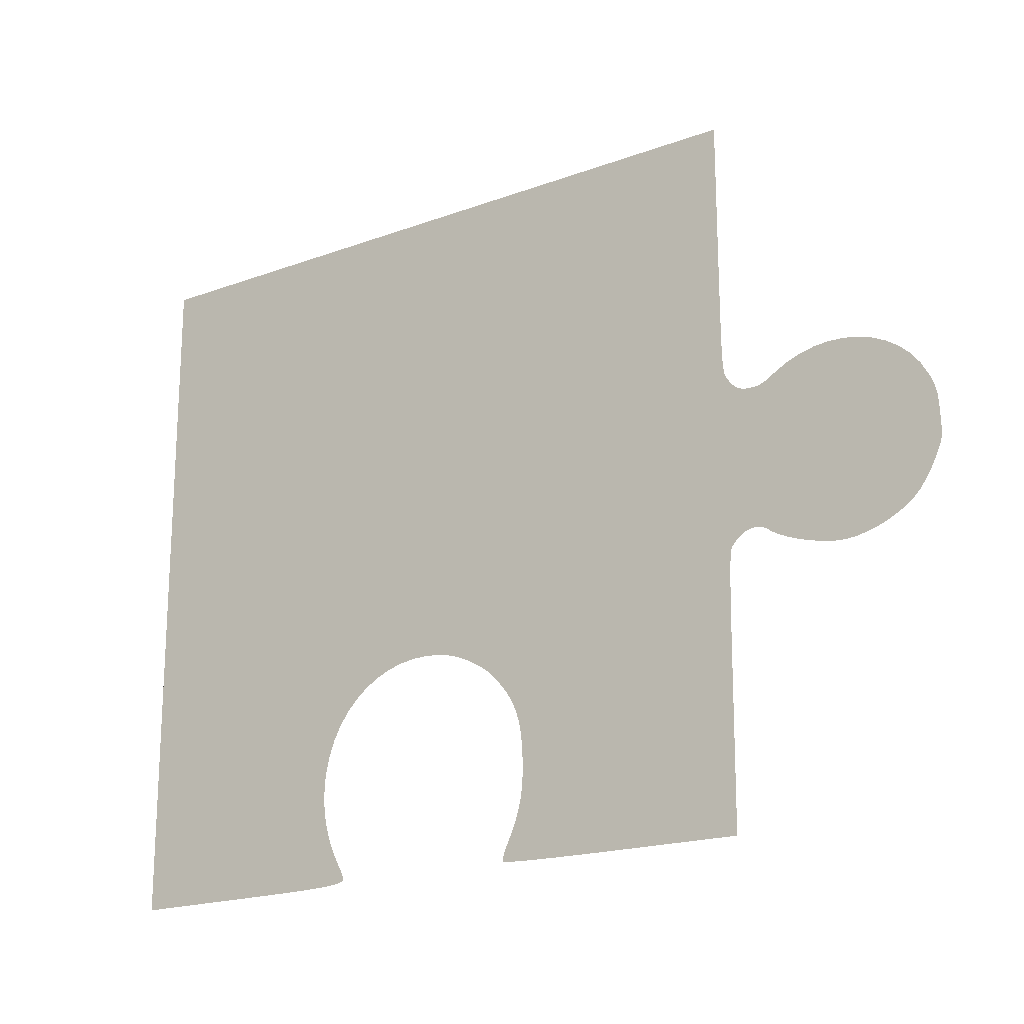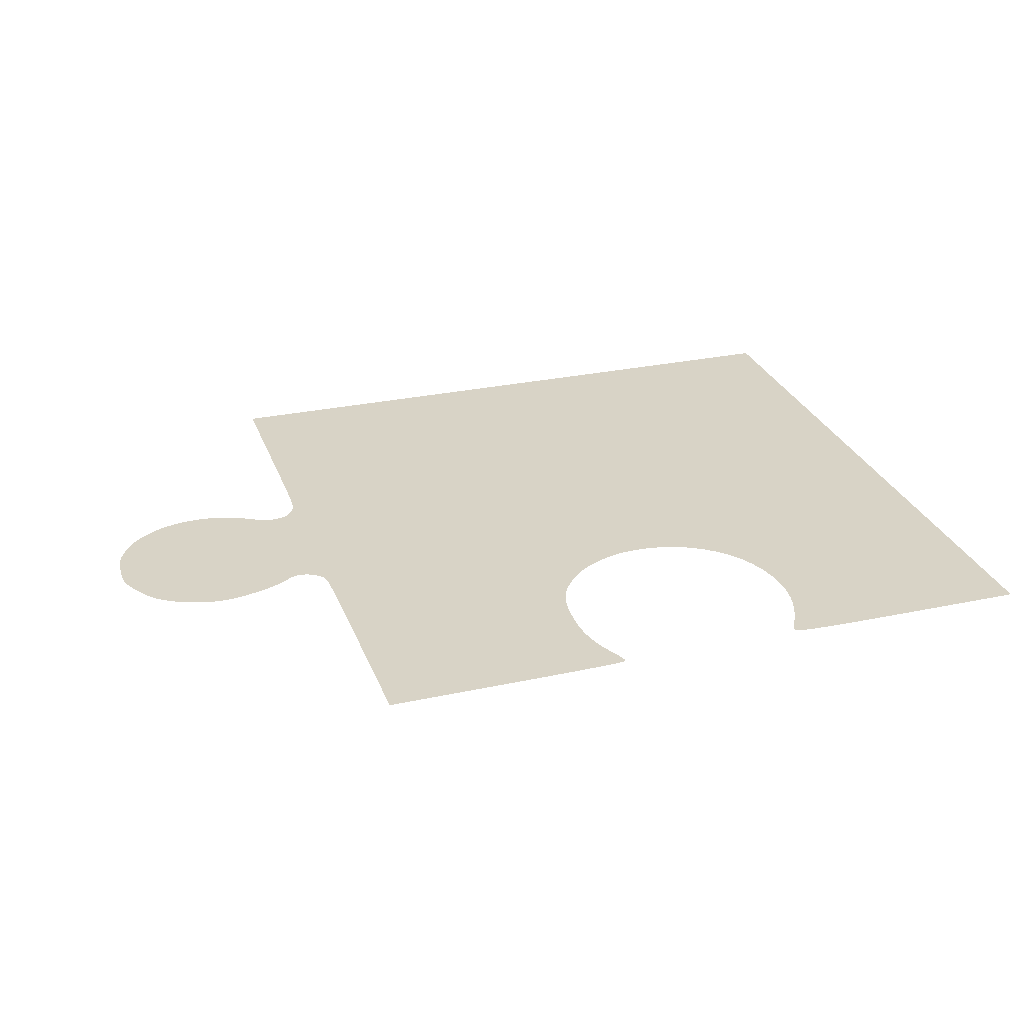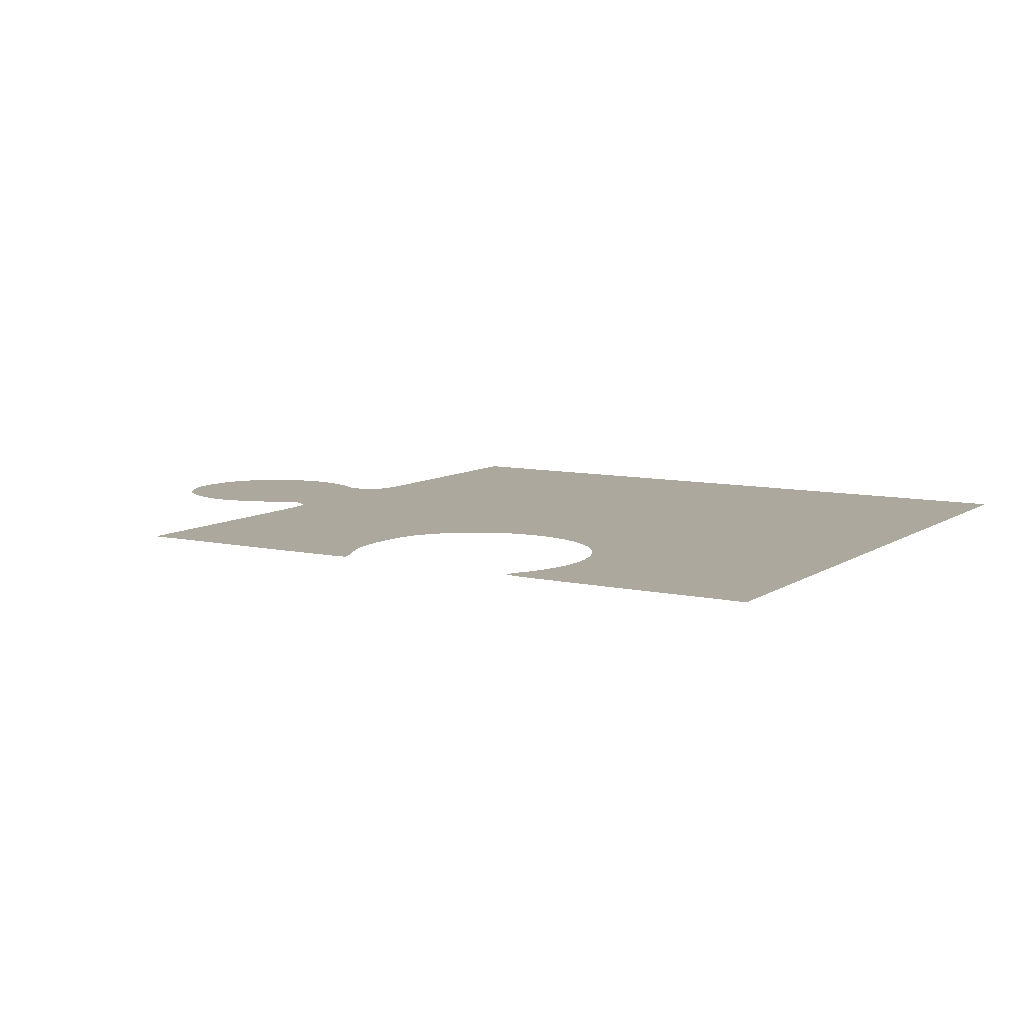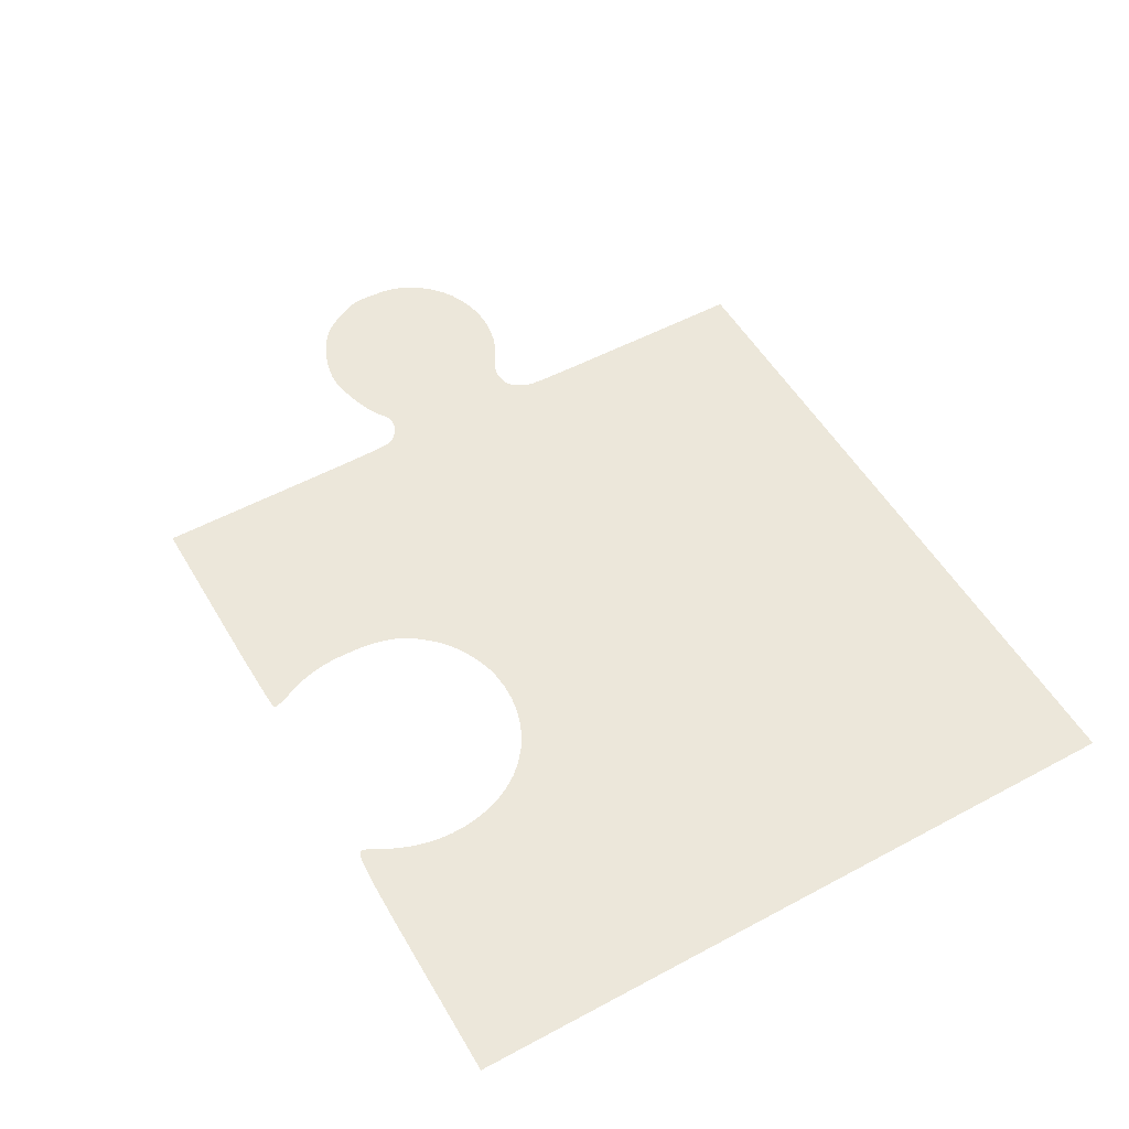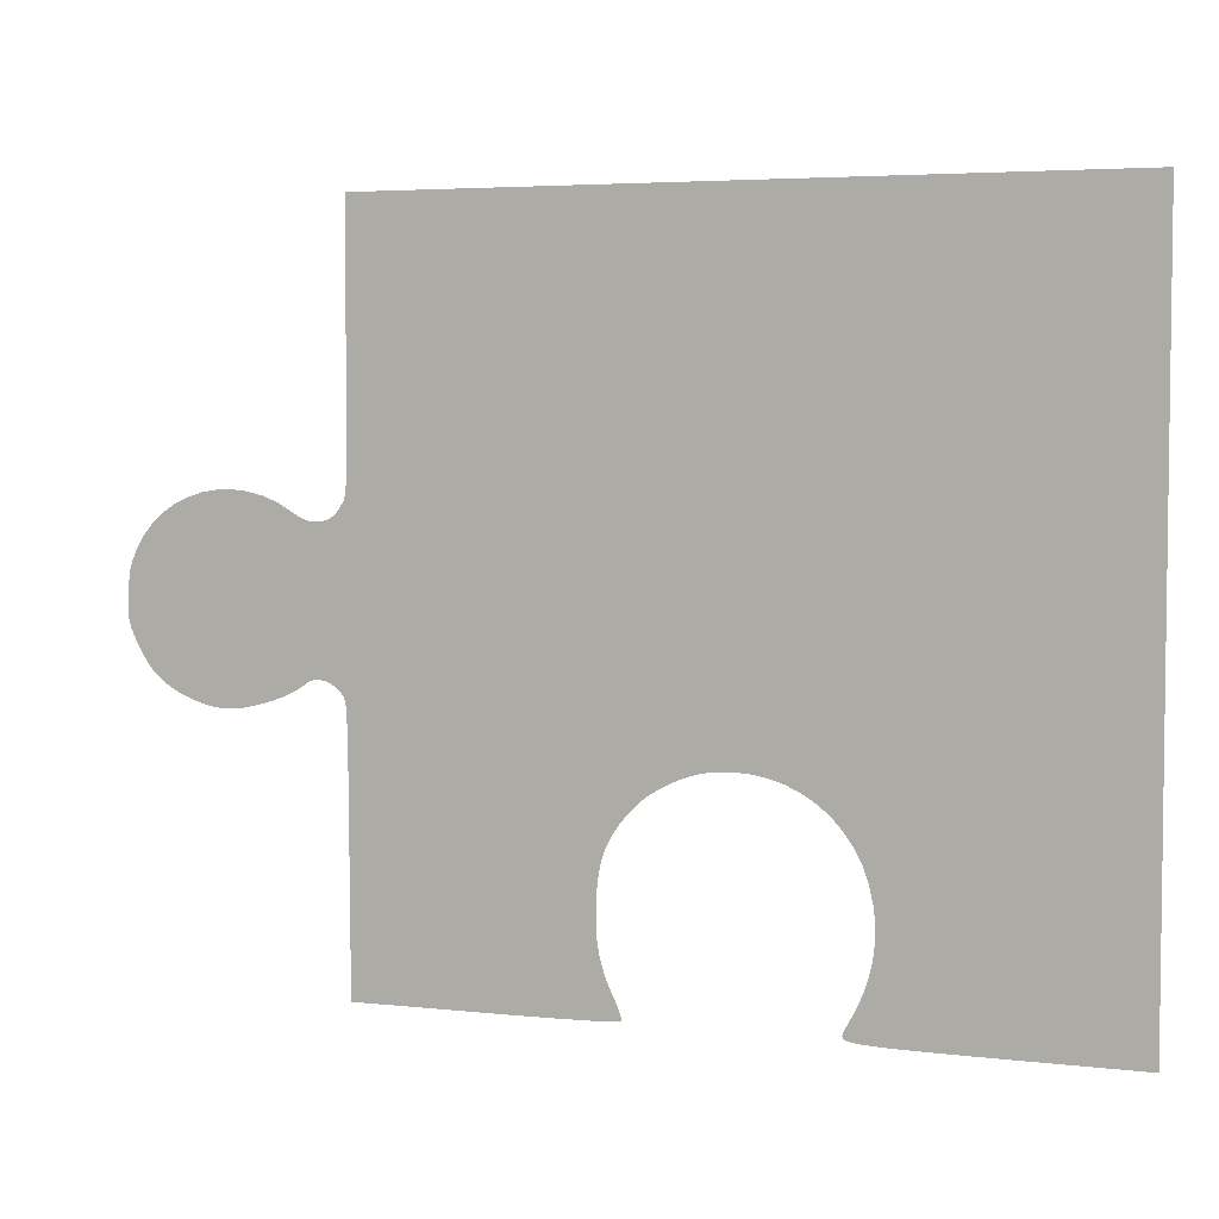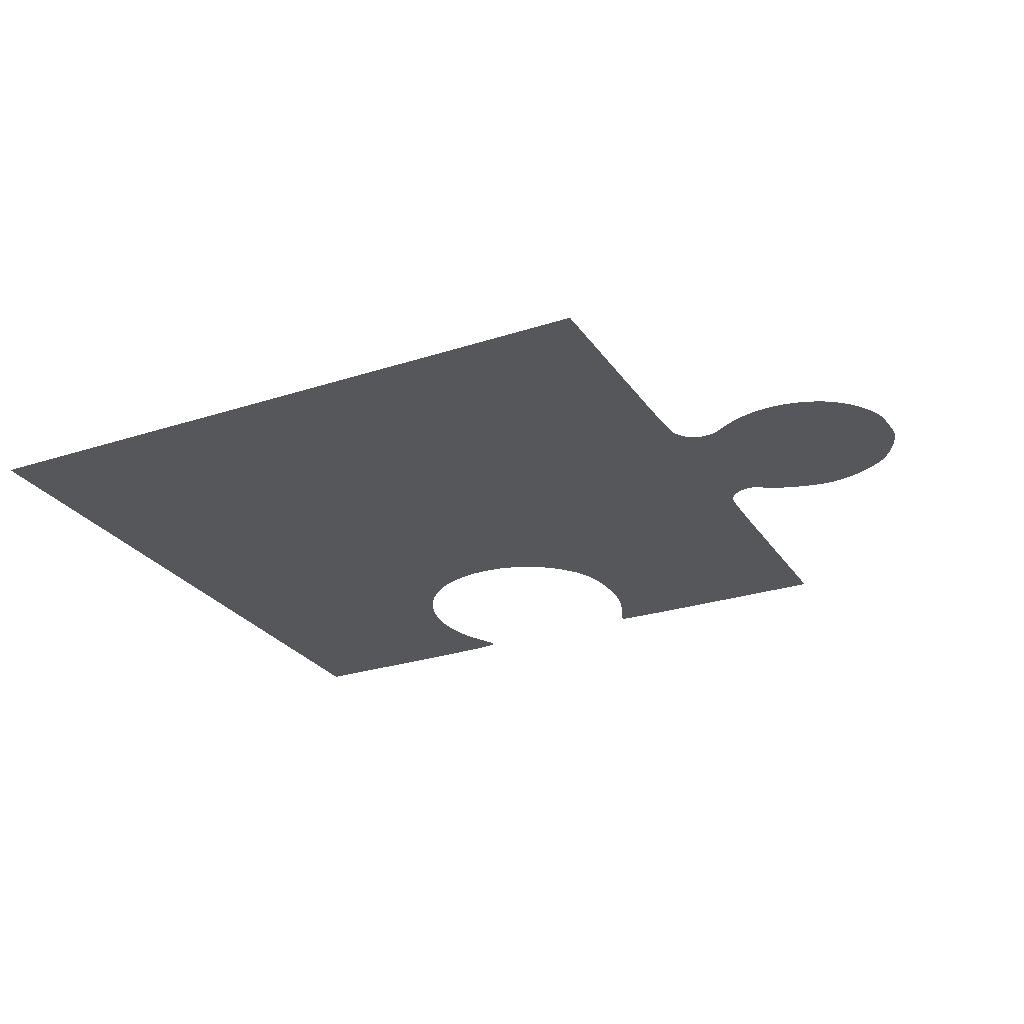
<metadata>
{"format":"obj","ext":"obj","renderer":"f3d","projection":"perspective","resolution":1024,"background":"white","views":[{"elev":-19.4,"azim":-145.3,"up":"+Y"},{"elev":28.0,"azim":-18.0,"up":"+Z"},{"elev":8.7,"azim":31.2,"up":"+Z"},{"elev":53.3,"azim":60.2,"up":"+Z"},{"elev":4.5,"azim":20.8,"up":"+Y"},{"elev":-26.9,"azim":-153.1,"up":"+Z"}]}
</metadata>
<code>
g TLJigsawPiece3x3(1)
v -0.3982 0.1505 -0
v -0.3982 0.1421 -0
v -0.3983 0.146 -0
v -0.3981 0.1557 -0
v -0.3979 0.1386 -0
v -0.3978 0.1619 -0
v -0.3975 0.1355 -0
v -0.3976 0.1676 -0
v -0.3973 0.1726 -0
v -0.3968 0.1325 -0
v -0.397 0.177 -0
v -0.3966 0.1809 -0
v -0.3959 0.1296 -0
v -0.3961 0.1845 -0
v -0.3955 0.1878 -0
v -0.3948 0.1264 -0
v -0.3948 0.1909 -0
v -0.3933 0.123 -0
v -0.3939 0.194 -0
v -0.3928 0.1971 -0
v -0.3915 0.1191 -0
v -0.3915 0.2003 -0
v -0.3894 0.1146 -0
v -0.39 0.2038 -0
v -0.3883 0.2075 -0
v -0.388 0.1118 -0
v -0.3795 0.2229 -0
v -0.3865 0.1088 -0
v -0.3848 0.1059 -0
v -0.3831 0.1028 -0
v -0.3813 0.09983 -0
v -0.3794 0.09687 -0
v -0.3686 0.2363 -0
v -0.3775 0.094 -0
v -0.3756 0.09125 -0
v -0.3737 0.08867 -0
v -0.3719 0.08629 -0
v -0.3702 0.08415 -0
v -0.3686 0.0823 -0
v -0.3559 0.2478 -0
v -0.363 0.07688 -0
v -0.3564 0.07174 -0
v -0.3491 0.06692 -0
v -0.3417 0.2572 -0
v -0.3411 0.06249 -0
v -0.3262 0.2645 -0
v -0.3327 0.05849 -0
v -0.3239 0.05499 -0
v -0.3098 0.2696 -0
v -0.315 0.05203 -0
v -0.306 0.04967 -0
v -0.2927 0.2725 -0
v -0.2971 0.04796 -0
v -0.2884 0.04696 -0
v -0.2751 0.2731 -0
v -0.2802 0.04672 -0
v -0.2725 0.04729 -0
v -0.2574 0.2713 -0
v -0.2647 0.04849 -0
v -0.2568 0.04997 -0
v -0.2399 0.2671 -0
v -0.2491 0.05172 -0
v -0.2415 0.05369 -0
v -0.2341 0.05589 -0
v -0.2227 0.2603 -0
v -0.2269 0.05827 -0
v -0.2201 0.06083 -0
v -0.2063 0.251 -0
v -0.2137 0.06353 -0
v -0.2077 0.06637 -0
v -0.2022 0.06931 -0
v -0.2036 0.2492 -0
v -0.2011 0.2477 -0
v -0.1972 0.07233 -0
v -0.1987 0.2464 -0
v -0.1966 0.2453 -0
v -0.193 0.07542 -0
v -0.1945 0.2443 -0
v -0.1924 0.2435 -0
v -0.1897 0.0776 -0
v -0.1904 0.2429 -0
v -0.1884 0.2424 -0
v -0.1861 0.07918 -0
v -0.1863 0.2421 -0
v -0.1841 0.2418 -0
v -0.1825 0.08017 -0
v -0.1818 0.2417 -0
v -0.1786 0.08058 -0
v -0.1794 0.2417 -0
v -0.1759 0.2418 -0
v -0.1748 0.08043 -0
v -0.1727 0.2421 -0
v -0.1708 0.07972 -0
v -0.1698 0.2426 -0
v -0.167 0.07847 -0
v -0.1671 0.2434 -0
v -0.1646 0.2444 -0
v -0.1632 0.07669 -0
v -0.1622 0.2457 -0
v -0.1595 0.0744 -0
v -0.16 0.2473 -0
v -0.1578 0.2492 -0
v -0.156 0.0716 -0
v -0.1557 0.2514 -0
v -0.1527 0.06832 -0
v -0.1536 0.254 -0
v -0.1516 0.257 -0
v -0.1497 0.06455 -0
v -0.1495 0.2604 -0
v -0.1488 0.06284 -0
v -0.1482 0.2626 -0
v -0.148 0.06035 -0
v -0.1471 0.2651 -0
v -0.1473 0.05668 -0
v -0.1467 0.05144 -0
v -0.1463 0.2684 -0
v -0.1462 0.04421 -0
v -0.1456 0.2731 -0
v -0.1458 0.03461 -0
v -0.1455 0.02223 -0
v -0.145 0.2795 -0
v -0.1452 0.006679 -0
v -0.1449 -0.01245 -0
v -0.1446 0.2883 -0
v -0.1447 -0.03555 -0
v -0.1446 -0.06303 -0
v -0.1443 0.3 -0
v -0.1444 -0.09528 -0
v -0.1444 -0.09732 -0
v -0.1443 -0.1031 -0
v -0.1443 -0.1121 -0
v -0.1441 0.3152 -0
v -0.1442 -0.1237 -0
v -0.1441 -0.1375 -0
v -0.1441 -0.1528 -0
v -0.144 0.3343 -0
v -0.144 -0.1692 -0
v -0.1439 0.3578 -0
v -0.1439 -0.1862 -0
v -0.1439 0.3863 -0
v -0.1438 -0.2032 -0
v -0.1439 0.4204 -0
v -0.1439 0.5711 -0
v 0.2659 0.5711 0
v -0.1437 -0.2196 -0
v -0.1436 -0.2349 -0
v -0.1435 -0.2487 -0
v 0.002126 -0.248 0
v 0.02446 -0.2478 0
v 0.04514 -0.2477 0
v 0.06412 -0.2475 0
v 0.08135 -0.2472 0
v 0.1276 -0.09805 0
v 0.09678 -0.247 0
v 0.1262 -0.1074 0
v 0.1104 -0.2467 0
v 0.1252 -0.1175 0
v 0.1246 -0.1285 0
v 0.1243 -0.1377 0
v 0.1221 -0.2464 0
v 0.1243 -0.1464 0
v 0.1246 -0.1546 0
v 0.1252 -0.1625 0
v 0.1318 -0.2461 0
v 0.1261 -0.17 0
v 0.1274 -0.1773 0
v 0.1289 -0.1844 0
v 0.1294 -0.08936 0
v 0.1309 -0.1915 0
v 0.1317 -0.08121 0
v 0.1332 -0.1985 0
v 0.1346 -0.0735 0
v 0.1396 -0.2457 0
v 0.1359 -0.2056 0
v 0.1381 -0.06612 0
v 0.139 -0.2129 0
v 0.1422 -0.05896 0
v 0.1426 -0.2204 0
v 0.1453 -0.2454 0
v 0.147 -0.0519 0
v 0.1442 -0.2238 0
v 0.1456 -0.227 0
v 0.1489 -0.245 0
v 0.1469 -0.2299 0
v 0.148 -0.2326 0
v 0.1526 -0.04485 0
v 0.149 -0.235 0
v 0.1504 -0.2445 0
v 0.1497 -0.2371 0
v 0.1503 -0.239 0
v 0.1507 -0.2406 0
v 0.1508 -0.244 0
v 0.1509 -0.242 0
v 0.1509 -0.2431 0
v 0.1588 -0.03769 0
v 0.166 -0.03033 0
v 0.1705 -0.02617 0
v 0.1756 -0.02208 0
v 0.1812 -0.01809 0
v 0.1873 -0.01425 0
v 0.1937 -0.01059 0
v 0.2003 -0.007159 0
v 0.2071 -0.004003 0
v 0.214 -0.00116 0
v 0.2209 0.001325 0
v 0.2277 0.003412 0
v 0.2344 0.005058 0
v 0.2407 0.00622 0
v 0.261 0.007942 0
v 0.2806 0.007178 0
v 0.6756 0.5711 0
v 0.2994 0.004041 0
v 0.3172 -0.001355 0
v 0.3338 -0.008898 0
v 0.3492 -0.01847 0
v 0.3631 -0.02997 0
v 0.3754 -0.04327 0
v 0.3859 -0.05826 0
v 0.3758 -0.2398 0
v 0.3762 -0.2419 0
v 0.3757 -0.2402 0
v 0.376 -0.2391 0
v 0.3763 -0.2382 0
v 0.3779 -0.2434 0
v 0.3768 -0.2371 0
v 0.3773 -0.2358 0
v 0.378 -0.2344 0
v 0.3811 -0.2446 0
v 0.3788 -0.2328 0
v 0.3796 -0.2311 0
v 0.3805 -0.2294 0
v 0.3815 -0.2276 0
v 0.3862 -0.2456 0
v 0.3825 -0.2257 0
v 0.3836 -0.2237 0
v 0.3885 -0.2146 0
v 0.3946 -0.07484 0
v 0.3935 -0.2464 0
v 0.3928 -0.2055 0
v 0.3965 -0.1963 0
v 0.4033 -0.2471 0
v 0.4011 -0.09287 0
v 0.3997 -0.1871 0
v 0.4024 -0.1779 0
v 0.4054 -0.1123 0
v 0.4044 -0.1687 0
v 0.416 -0.2476 0
v 0.406 -0.1594 0
v 0.4066 -0.1218 0
v 0.407 -0.15 0
v 0.4073 -0.1313 0
v 0.4074 -0.1407 0
v 0.4319 -0.248 0
v 0.4513 -0.2483 0
v 0.4746 -0.2485 0
v 0.5021 -0.2485 0
v 0.5341 -0.2486 0
v 0.536 -0.2486 0
v 0.5413 -0.2486 0
v 0.5496 -0.2486 0
v 0.5603 -0.2486 0
v 0.573 -0.2486 0
v 0.5872 -0.2486 0
v 0.6023 -0.2486 0
v 0.618 -0.2486 0
v 0.6336 -0.2486 0
v 0.6488 -0.2486 0
v 0.6629 -0.2486 0
v 0.6756 -0.2486 0
v 0.6756 0.1613 0
f 1 2 3
f 4 2 1
f 4 5 2
f 6 5 4
f 6 7 5
f 8 7 6
f 9 7 8
f 9 10 7
f 11 10 9
f 12 10 11
f 12 13 10
f 14 13 12
f 15 13 14
f 15 16 13
f 17 16 15
f 17 18 16
f 19 18 17
f 20 18 19
f 20 21 18
f 22 21 20
f 22 23 21
f 24 23 22
f 25 23 24
f 25 26 23
f 27 26 25
f 27 28 26
f 27 29 28
f 27 30 29
f 27 31 30
f 27 32 31
f 33 32 27
f 33 34 32
f 33 35 34
f 33 36 35
f 33 37 36
f 33 38 37
f 33 39 38
f 40 39 33
f 40 41 39
f 40 42 41
f 40 43 42
f 44 43 40
f 44 45 43
f 46 45 44
f 46 47 45
f 46 48 47
f 49 48 46
f 49 50 48
f 49 51 50
f 52 51 49
f 52 53 51
f 52 54 53
f 55 54 52
f 55 56 54
f 55 57 56
f 58 57 55
f 58 59 57
f 58 60 59
f 61 60 58
f 61 62 60
f 61 63 62
f 61 64 63
f 65 64 61
f 65 66 64
f 65 67 66
f 68 67 65
f 68 69 67
f 68 70 69
f 68 71 70
f 72 71 68
f 73 71 72
f 73 74 71
f 75 74 73
f 76 74 75
f 76 77 74
f 78 77 76
f 79 77 78
f 79 80 77
f 81 80 79
f 82 80 81
f 82 83 80
f 84 83 82
f 85 83 84
f 85 86 83
f 87 86 85
f 87 88 86
f 89 88 87
f 90 88 89
f 90 91 88
f 92 91 90
f 92 93 91
f 94 93 92
f 94 95 93
f 96 95 94
f 97 95 96
f 97 98 95
f 99 98 97
f 99 100 98
f 101 100 99
f 102 100 101
f 102 103 100
f 104 103 102
f 104 105 103
f 106 105 104
f 107 105 106
f 107 108 105
f 109 108 107
f 109 110 108
f 111 110 109
f 111 112 110
f 113 112 111
f 113 114 112
f 113 115 114
f 116 115 113
f 116 117 115
f 118 117 116
f 118 119 117
f 118 120 119
f 121 120 118
f 121 122 120
f 121 123 122
f 124 123 121
f 124 125 123
f 124 126 125
f 127 126 124
f 127 128 126
f 127 129 128
f 127 130 129
f 127 131 130
f 132 131 127
f 132 133 131
f 132 134 133
f 132 135 134
f 136 135 132
f 136 137 135
f 138 137 136
f 138 139 137
f 140 139 138
f 140 141 139
f 142 141 140
f 143 141 142
f 144 141 143
f 144 145 141
f 144 146 145
f 144 147 146
f 144 148 147
f 144 149 148
f 144 150 149
f 144 151 150
f 144 152 151
f 144 153 152
f 153 154 152
f 153 155 154
f 155 156 154
f 155 157 156
f 157 158 156
f 158 159 156
f 159 160 156
f 159 161 160
f 161 162 160
f 162 163 160
f 163 164 160
f 165 164 163
f 166 164 165
f 167 164 166
f 144 168 153
f 169 164 167
f 144 170 168
f 171 164 169
f 144 172 170
f 171 173 164
f 174 173 171
f 144 175 172
f 176 173 174
f 144 177 175
f 178 173 176
f 178 179 173
f 144 180 177
f 181 179 178
f 182 179 181
f 182 183 179
f 184 183 182
f 185 183 184
f 144 186 180
f 187 183 185
f 187 188 183
f 189 188 187
f 190 188 189
f 191 188 190
f 191 192 188
f 193 192 191
f 193 194 192
f 144 195 186
f 144 196 195
f 144 197 196
f 144 198 197
f 144 199 198
f 144 200 199
f 144 201 200
f 144 202 201
f 144 203 202
f 144 204 203
f 144 205 204
f 144 206 205
f 144 207 206
f 144 208 207
f 144 209 208
f 144 210 209
f 211 210 144
f 211 212 210
f 211 213 212
f 211 214 213
f 211 215 214
f 211 216 215
f 211 217 216
f 211 218 217
f 219 220 221
f 222 220 219
f 223 220 222
f 223 224 220
f 225 224 223
f 226 224 225
f 227 224 226
f 227 228 224
f 229 228 227
f 230 228 229
f 231 228 230
f 232 228 231
f 232 233 228
f 234 233 232
f 235 233 234
f 236 233 235
f 211 237 218
f 236 238 233
f 239 238 236
f 240 238 239
f 240 241 238
f 211 242 237
f 243 241 240
f 244 241 243
f 211 245 242
f 246 241 244
f 246 247 241
f 248 247 246
f 211 249 245
f 250 247 248
f 211 251 249
f 252 247 250
f 211 252 251
f 211 247 252
f 211 253 247
f 211 254 253
f 211 255 254
f 211 256 255
f 211 257 256
f 211 258 257
f 211 259 258
f 211 260 259
f 211 261 260
f 211 262 261
f 211 263 262
f 211 264 263
f 211 265 264
f 211 266 265
f 211 267 266
f 211 268 267
f 211 269 268
f 270 269 211

</code>
